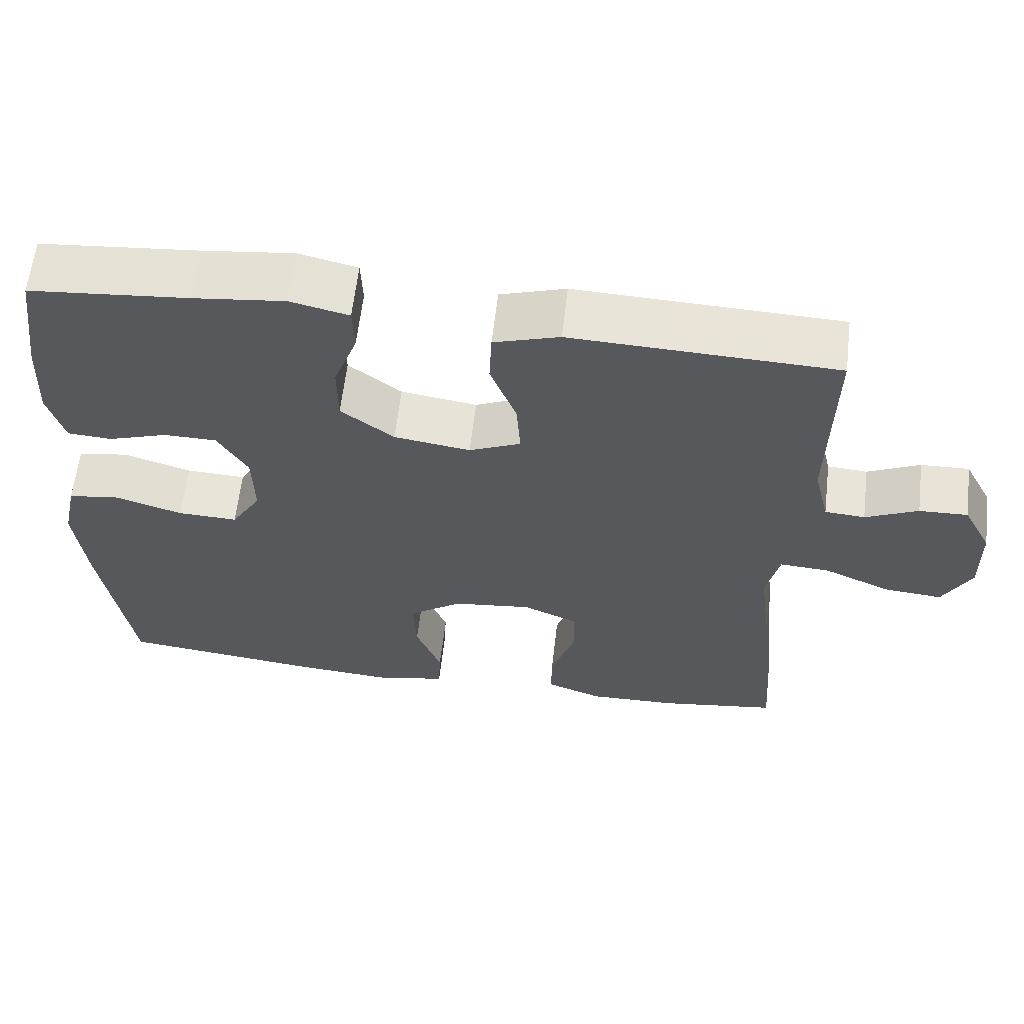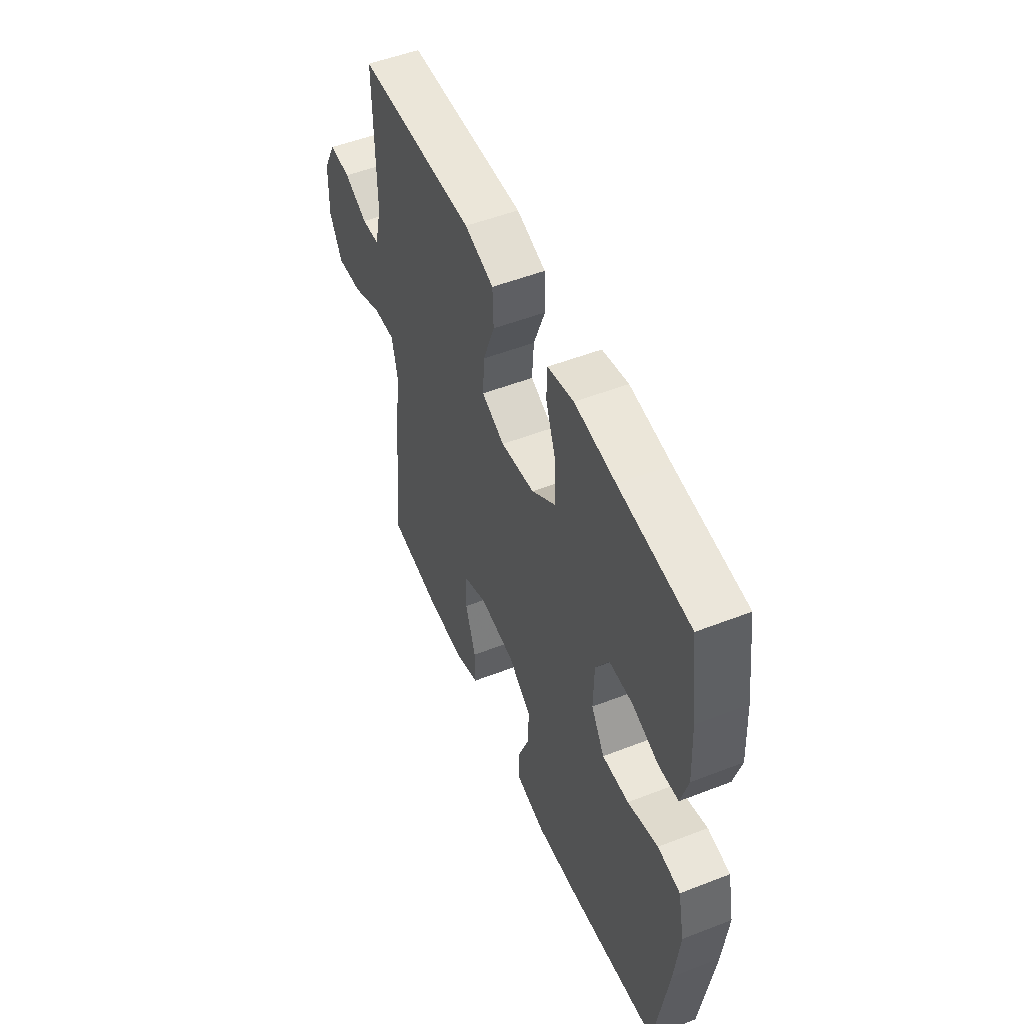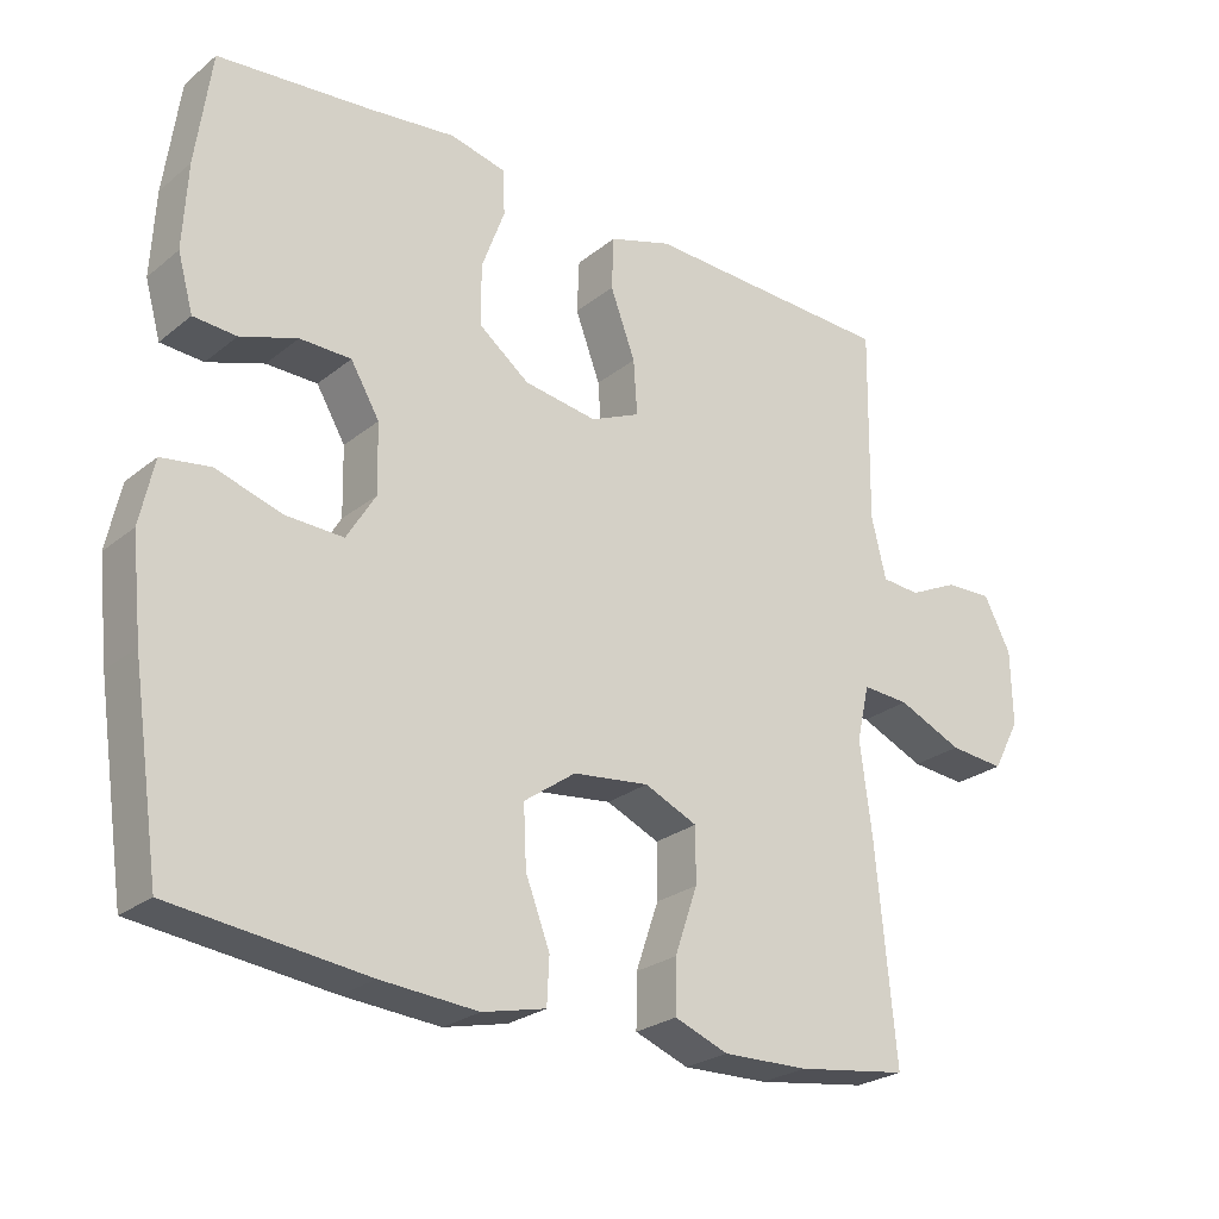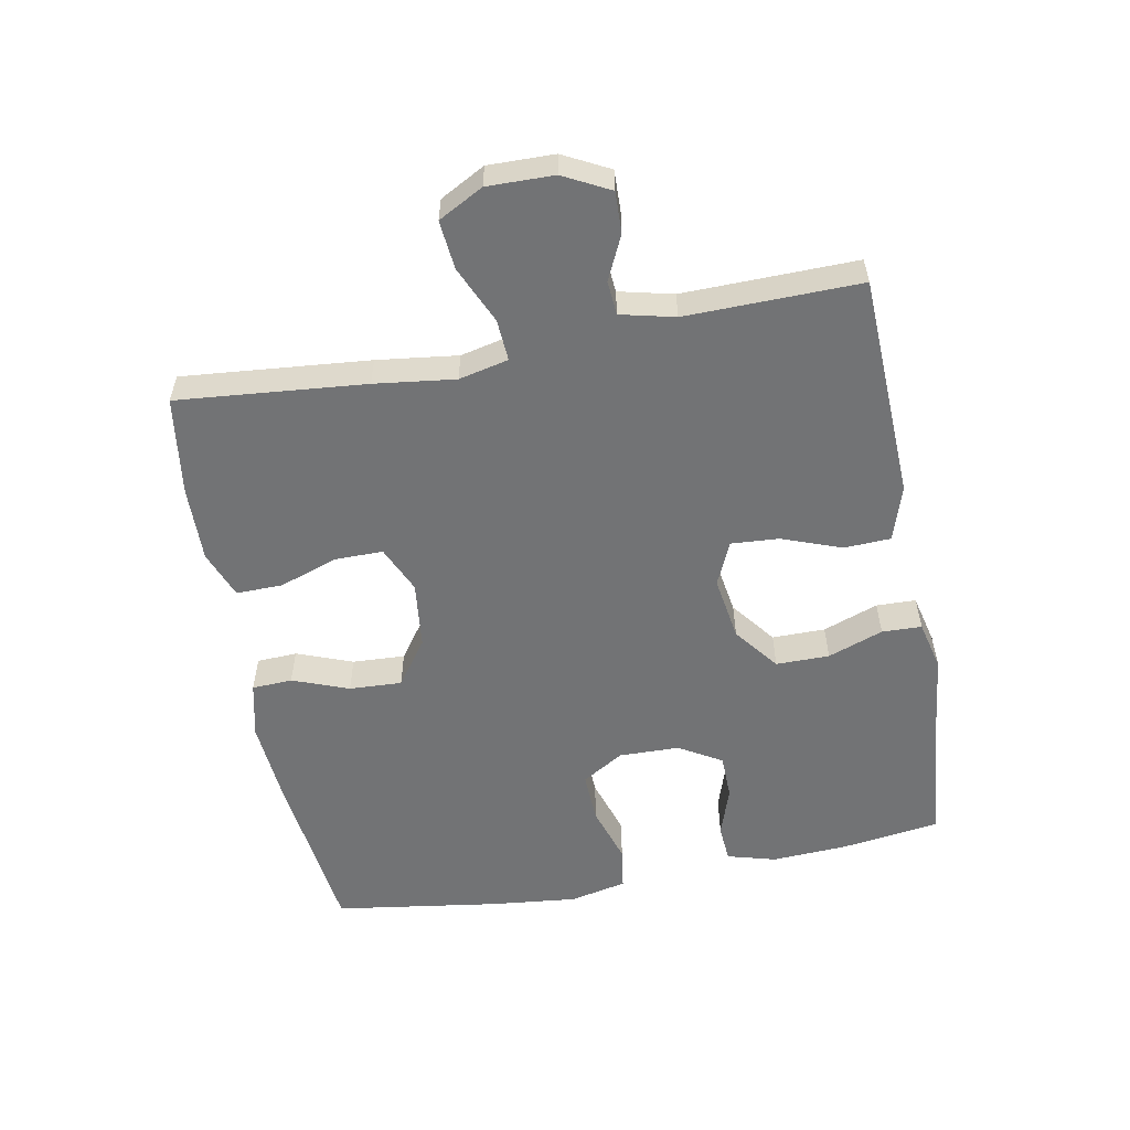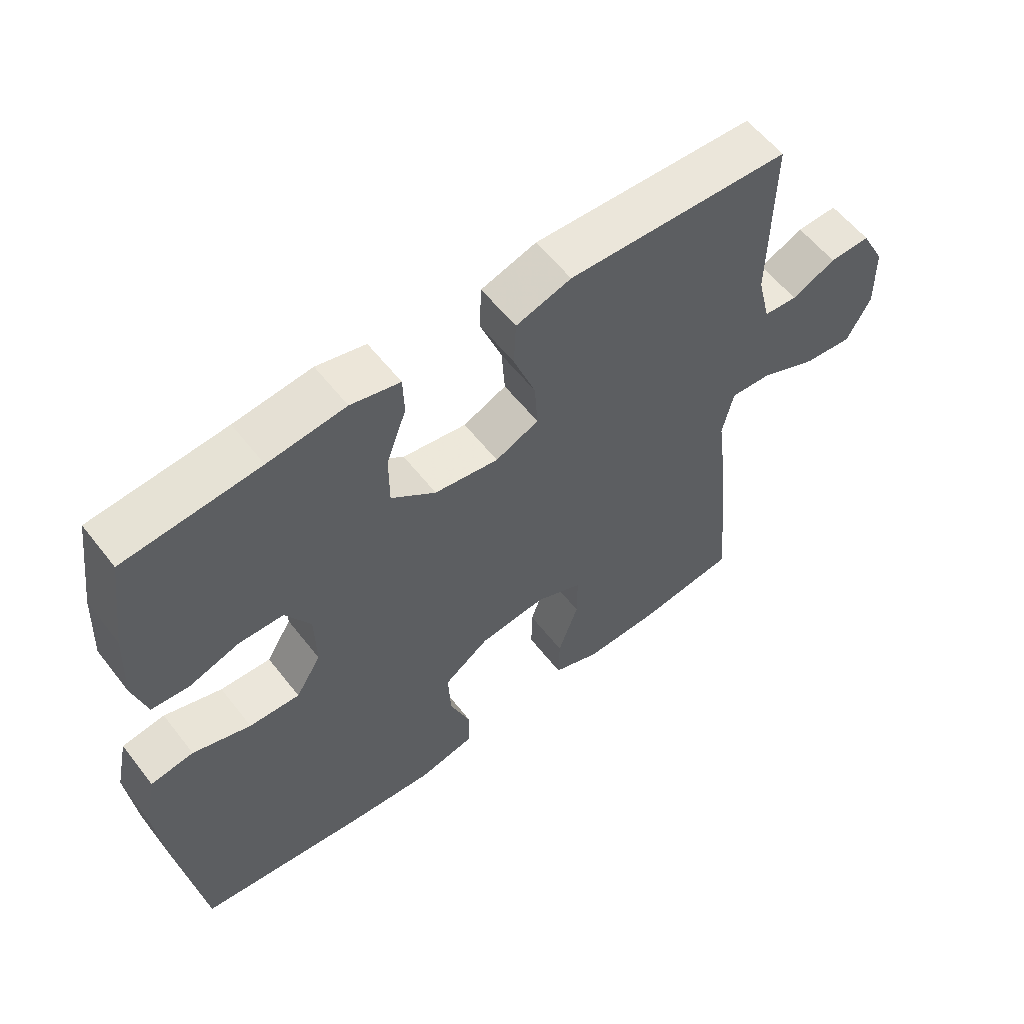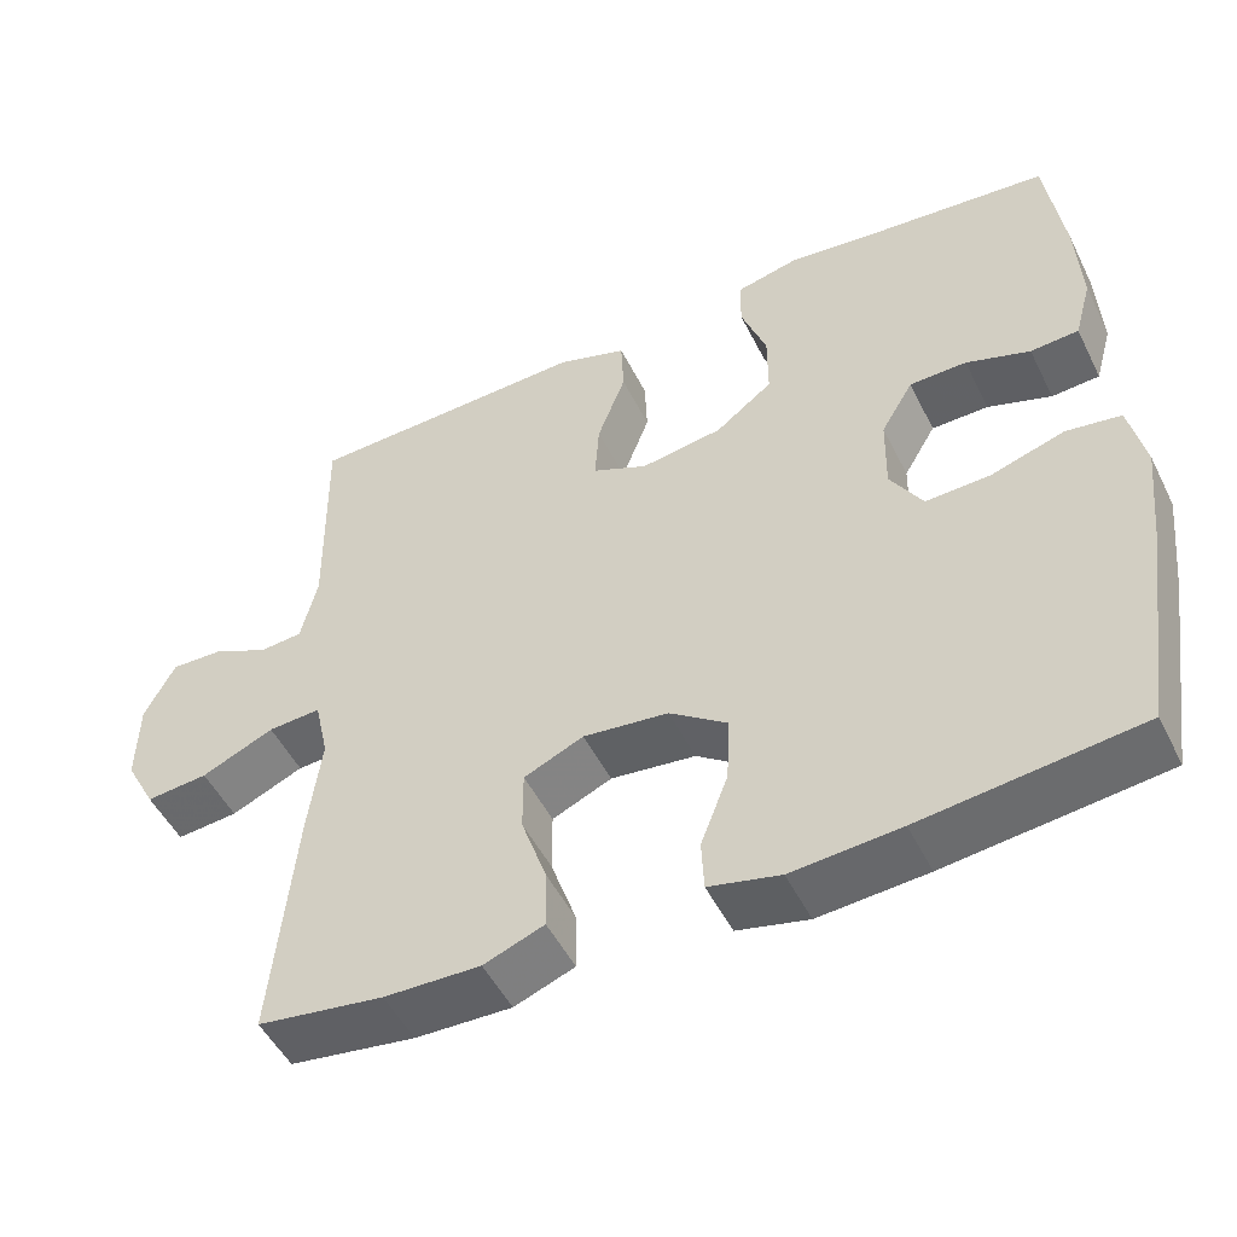
<metadata>
{"format":"obj","ext":"obj","renderer":"f3d","projection":"perspective","resolution":1024,"background":"white","views":[{"elev":61.5,"azim":-173.4,"up":"+Z"},{"elev":51.9,"azim":67.2,"up":"+Z"},{"elev":-25.3,"azim":141.7,"up":"+Z"},{"elev":-55.8,"azim":-79.2,"up":"+Y"},{"elev":57.9,"azim":142.4,"up":"+Z"},{"elev":-50.2,"azim":25.9,"up":"+Z"}]}
</metadata>
<code>
v -0.5 0.07 0.5
v -0.288 0.07 0.508
v -0.157 0.07 0.513
v -0.072 0.07 0.486
v -0.069 0.07 0.414
v -0.103 0.07 0.323
v -0.108 0.07 0.249
v -0.041 0.07 0.219
v 0.058 0.07 0.234
v 0.127 0.07 0.287
v 0.127 0.07 0.369
v 0.096 0.07 0.454
v 0.098 0.07 0.515
v 0.174 0.07 0.533
v 0.293 0.07 0.519
v 0.5 0.07 0.5
v 0.521 0.07 0.346
v 0.527 0.07 0.231
v 0.506 0.07 0.156
v 0.448 0.07 0.152
v 0.371 0.07 0.178
v 0.302 0.07 0.177
v 0.263 0.07 0.111
v 0.261 0.07 0.018
v 0.3 0.07 -0.046
v 0.378 0.07 -0.043
v 0.467 0.07 -0.015
v 0.533 0.07 -0.025
v 0.552 0.07 -0.113
v 0.538 0.07 -0.244
v 0.5 0.07 -0.5
v 0.237 0.07 -0.531
v 0.106 0.07 -0.541
v 0.02 0.07 -0.521
v 0.017 0.07 -0.459
v 0.05 0.07 -0.373
v 0.054 0.07 -0.292
v -0.016 0.07 -0.242
v -0.119 0.07 -0.23
v -0.191 0.07 -0.262
v -0.191 0.07 -0.336
v -0.16 0.07 -0.426
v -0.159 0.07 -0.497
v -0.232 0.07 -0.525
v -0.348 0.07 -0.522
v -0.5 0.07 -0.5
v -0.473 0.07 -0.212
v -0.457 0.07 -0.088
v -0.474 0.07 -0.012
v -0.538 0.07 -0.016
v -0.626 0.07 -0.055
v -0.701 0.07 -0.062
v -0.738 0.07 0.007
v -0.736 0.07 0.109
v -0.699 0.07 0.18
v -0.636 0.07 0.178
v -0.568 0.07 0.146
v -0.516 0.07 0.15
v -0.496 0.07 0.233
v -0.5 0 0.5
v -0.288 0 0.508
v -0.157 0 0.513
v -0.072 0 0.486
v -0.069 0 0.414
v -0.103 0 0.323
v -0.108 0 0.249
v -0.041 0 0.219
v 0.058 0 0.234
v 0.127 0 0.287
v 0.127 0 0.369
v 0.096 0 0.454
v 0.098 0 0.515
v 0.174 0 0.533
v 0.293 0 0.519
v 0.5 0 0.5
v 0.521 0 0.346
v 0.527 0 0.231
v 0.506 0 0.156
v 0.448 0 0.152
v 0.371 0 0.178
v 0.302 0 0.177
v 0.263 0 0.111
v 0.261 0 0.018
v 0.3 0 -0.046
v 0.378 0 -0.043
v 0.467 0 -0.015
v 0.533 0 -0.025
v 0.552 0 -0.113
v 0.538 0 -0.244
v 0.5 0 -0.5
v 0.237 0 -0.531
v 0.106 0 -0.541
v 0.02 0 -0.521
v 0.017 0 -0.459
v 0.05 0 -0.373
v 0.054 0 -0.292
v -0.016 0 -0.242
v -0.119 0 -0.23
v -0.191 0 -0.262
v -0.191 0 -0.336
v -0.16 0 -0.426
v -0.159 0 -0.497
v -0.232 0 -0.525
v -0.348 0 -0.522
v -0.5 0 -0.5
v -0.473 0 -0.212
v -0.457 0 -0.088
v -0.474 0 -0.012
v -0.538 0 -0.016
v -0.626 0 -0.055
v -0.701 0 -0.062
v -0.738 0 0.007
v -0.736 0 0.109
v -0.699 0 0.18
v -0.636 0 0.178
v -0.568 0 0.146
v -0.516 0 0.15
v -0.496 0 0.233
f 54 55 56 57
f 54 57 58
f 53 54 58
f 50 51 52 53
f 49 50 53 58
f 45 46 47 48
f 45 48 49
f 44 45 49
f 41 42 43 44
f 40 41 44 49
f 39 40 49 58
f 33 34 35 36
f 33 36 37
f 32 33 37
f 31 32 37
f 30 31 37 38
f 26 27 28 29
f 25 26 29 30
f 18 19 20 21
f 18 21 22
f 15 16 17 18
f 15 18 22
f 14 15 22 23
f 11 12 13 14
f 10 11 14 23
f 3 4 5 6
f 2 3 6 7
f 59 1 2 7
f 58 59 7 8
f 39 58 8
f 25 30 38 39
f 24 25 39 8
f 9 10 23 24
f 8 9 24
f 116 115 114 113
f 117 116 113
f 117 113 112
f 112 111 110 109
f 117 112 109 108
f 107 106 105 104
f 108 107 104
f 108 104 103
f 103 102 101 100
f 108 103 100 99
f 117 108 99 98
f 95 94 93 92
f 96 95 92
f 96 92 91
f 96 91 90
f 97 96 90 89
f 88 87 86 85
f 89 88 85 84
f 80 79 78 77
f 81 80 77
f 77 76 75 74
f 81 77 74
f 82 81 74 73
f 73 72 71 70
f 82 73 70 69
f 65 64 63 62
f 66 65 62 61
f 66 61 60 118
f 67 66 118 117
f 67 117 98
f 98 97 89 84
f 67 98 84 83
f 83 82 69 68
f 83 68 67
f 1 60 61 2
f 2 61 62 3
f 3 62 63 4
f 4 63 64 5
f 5 64 65 6
f 6 65 66 7
f 7 66 67 8
f 8 67 68 9
f 9 68 69 10
f 10 69 70 11
f 11 70 71 12
f 12 71 72 13
f 13 72 73 14
f 14 73 74 15
f 15 74 75 16
f 16 75 76 17
f 17 76 77 18
f 18 77 78 19
f 19 78 79 20
f 20 79 80 21
f 21 80 81 22
f 22 81 82 23
f 23 82 83 24
f 24 83 84 25
f 25 84 85 26
f 26 85 86 27
f 27 86 87 28
f 28 87 88 29
f 29 88 89 30
f 30 89 90 31
f 31 90 91 32
f 32 91 92 33
f 33 92 93 34
f 34 93 94 35
f 35 94 95 36
f 36 95 96 37
f 37 96 97 38
f 38 97 98 39
f 39 98 99 40
f 40 99 100 41
f 41 100 101 42
f 42 101 102 43
f 43 102 103 44
f 44 103 104 45
f 45 104 105 46
f 46 105 106 47
f 47 106 107 48
f 48 107 108 49
f 49 108 109 50
f 50 109 110 51
f 51 110 111 52
f 52 111 112 53
f 53 112 113 54
f 54 113 114 55
f 55 114 115 56
f 56 115 116 57
f 57 116 117 58
f 58 117 118 59
f 59 118 60 1

</code>
